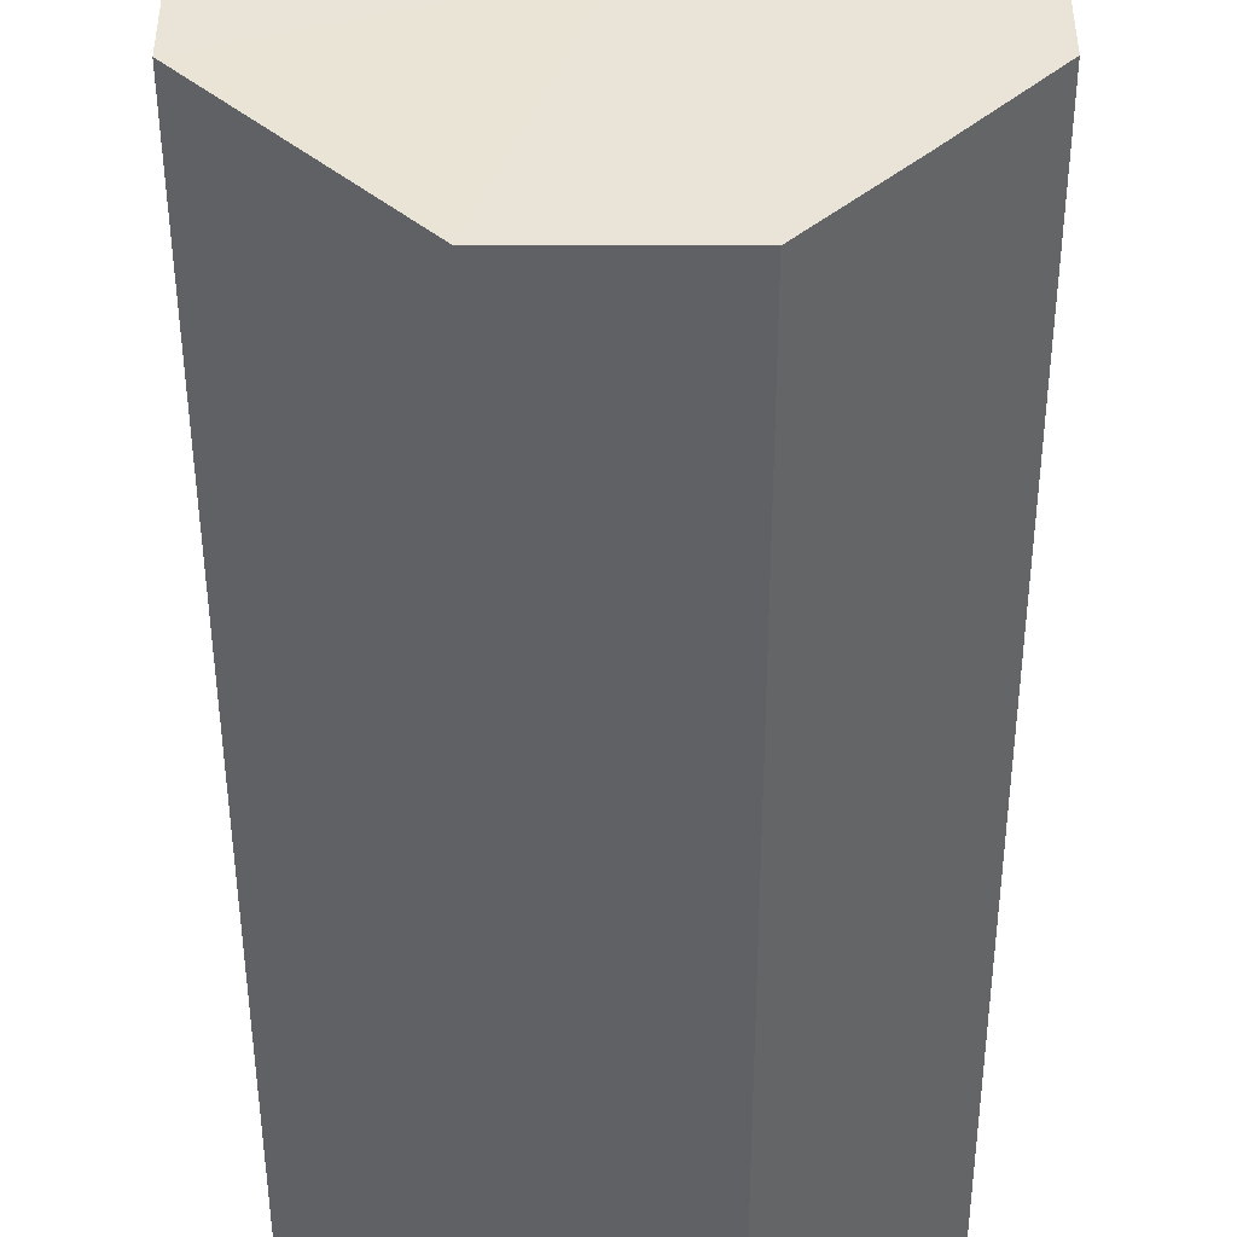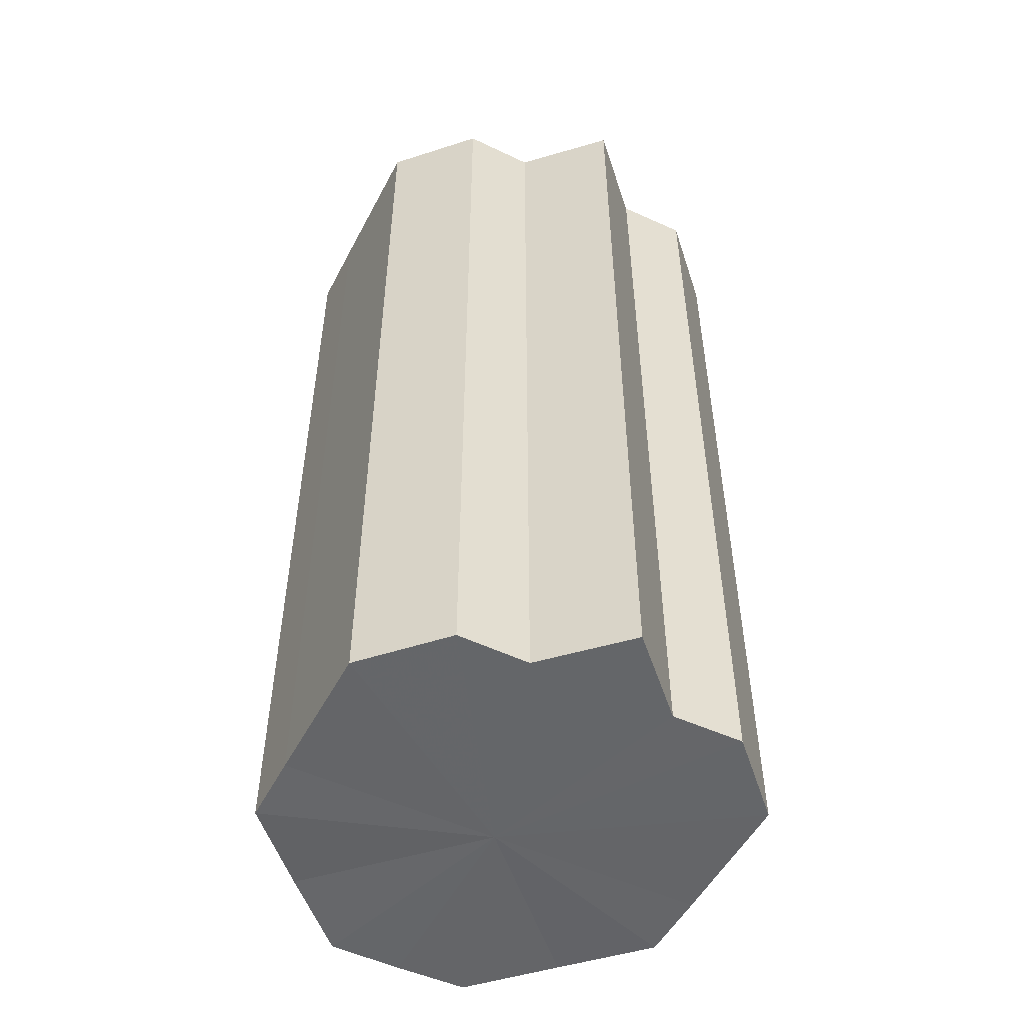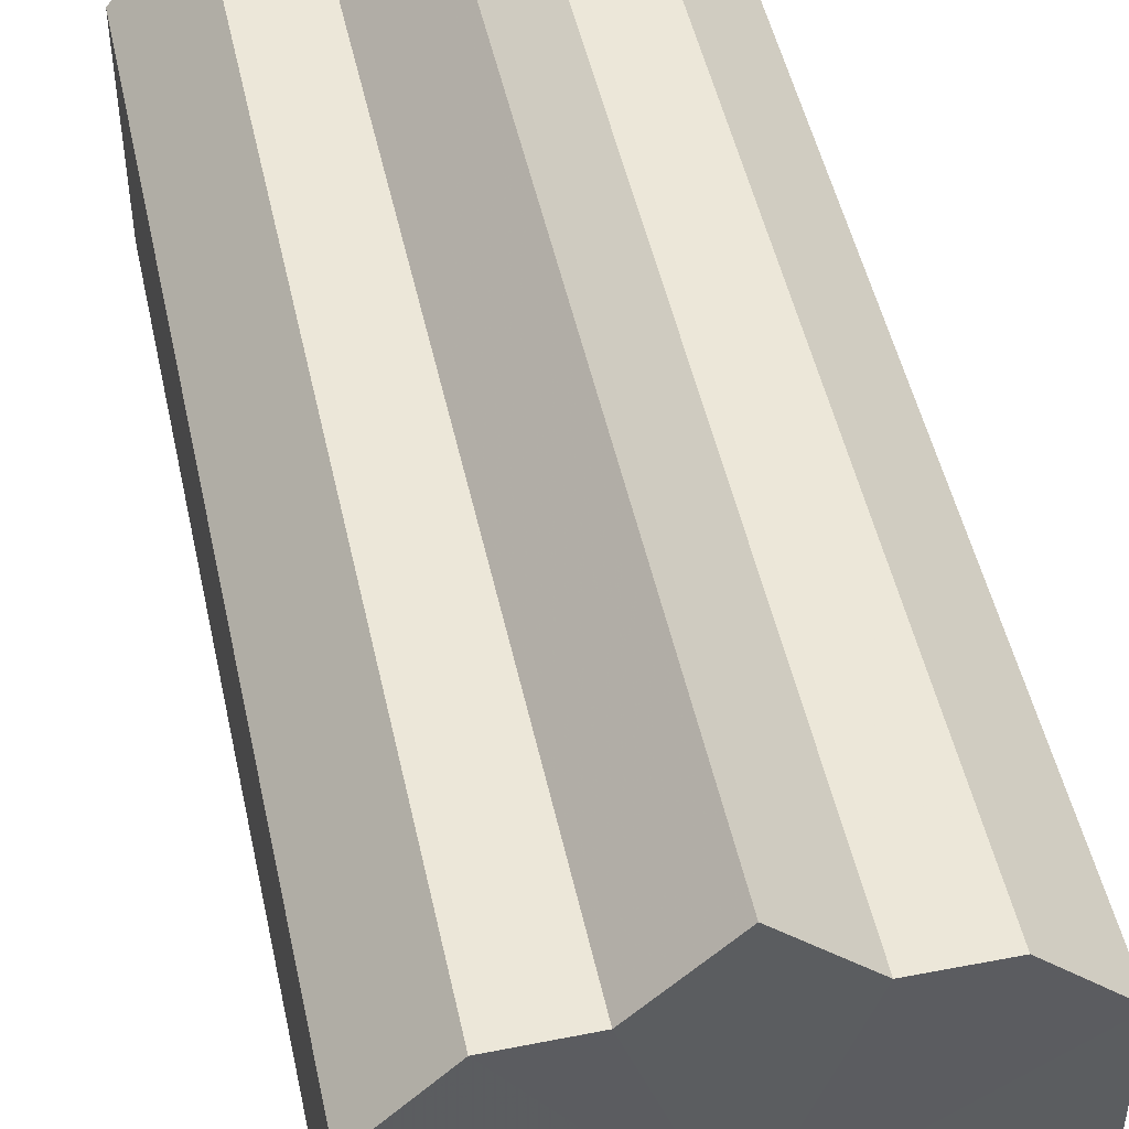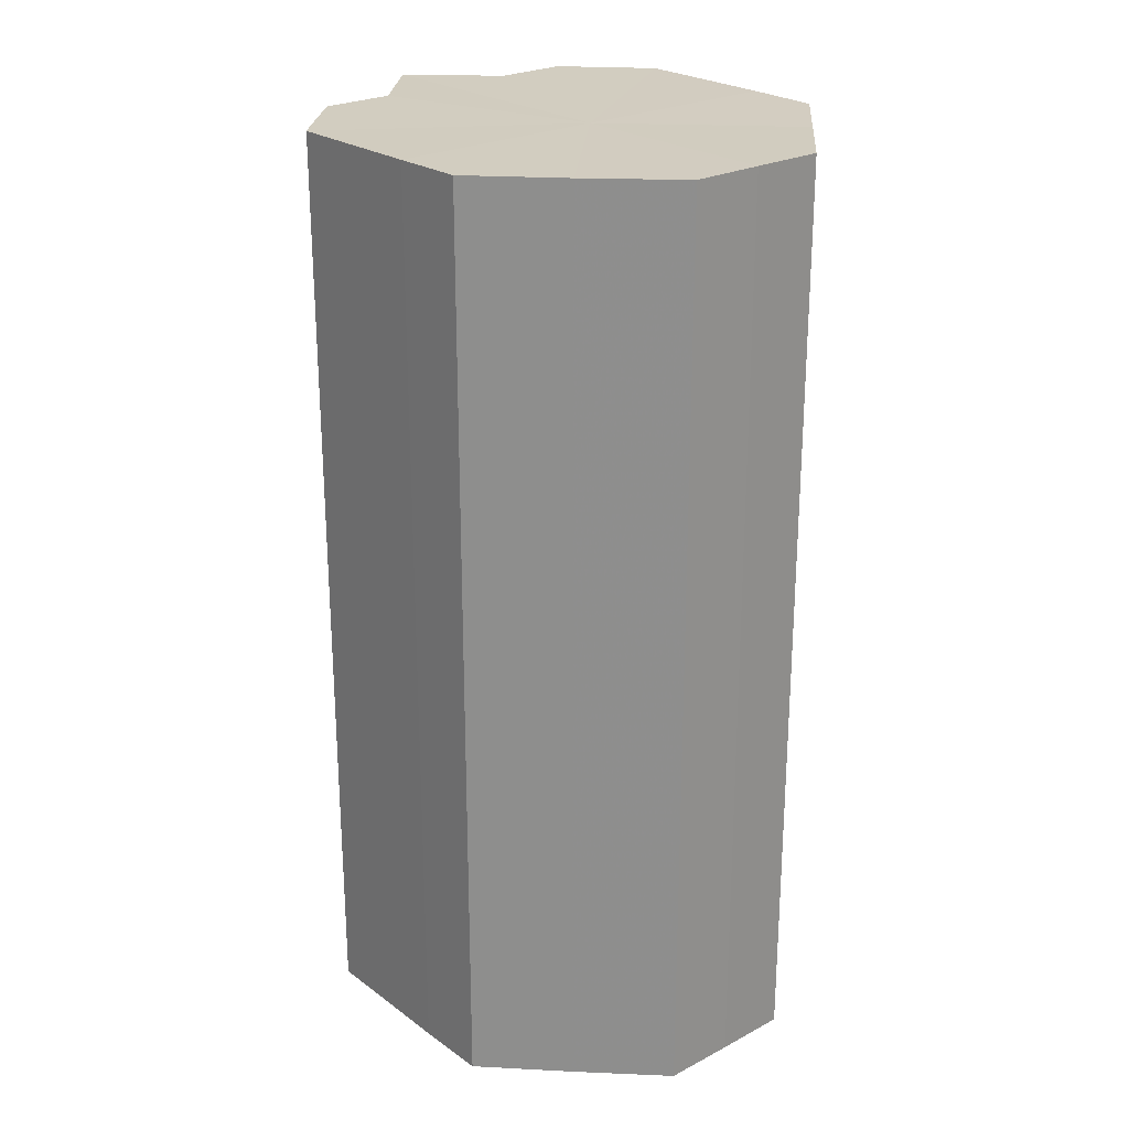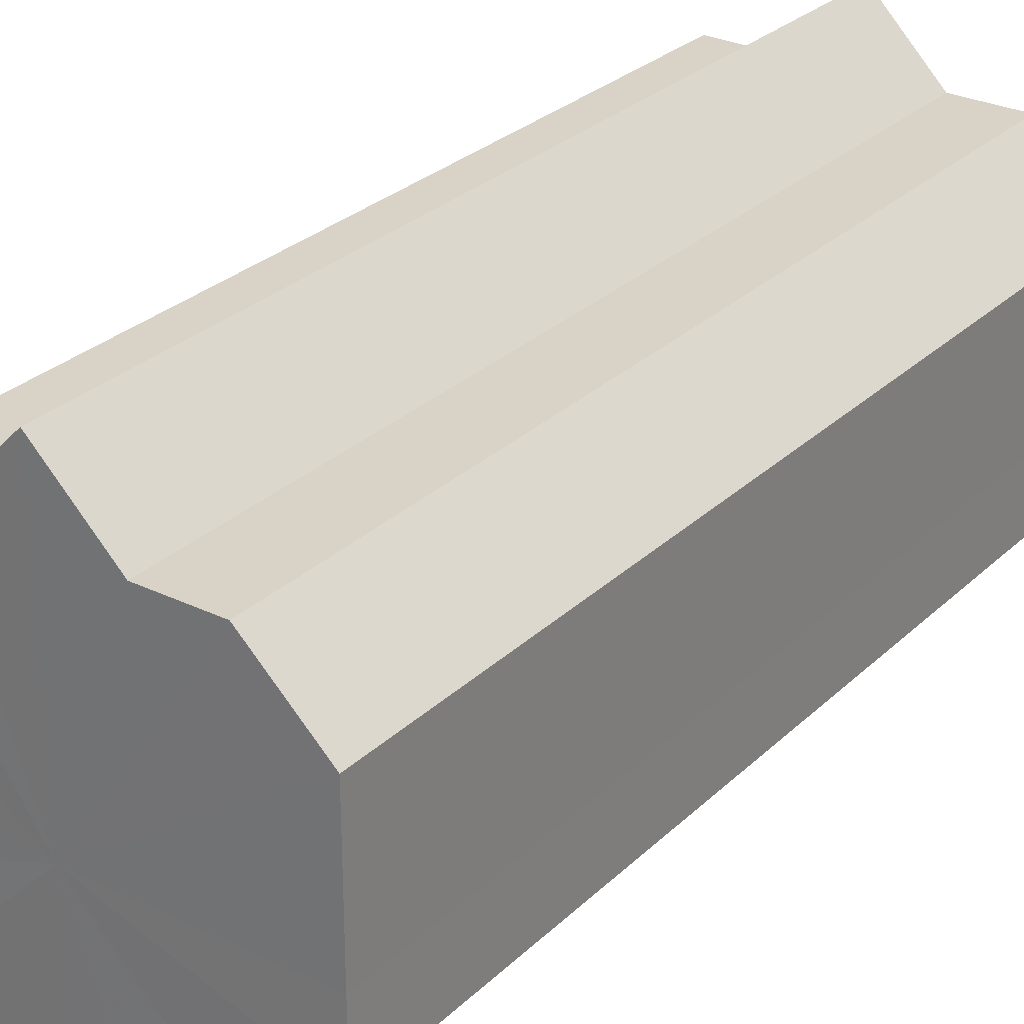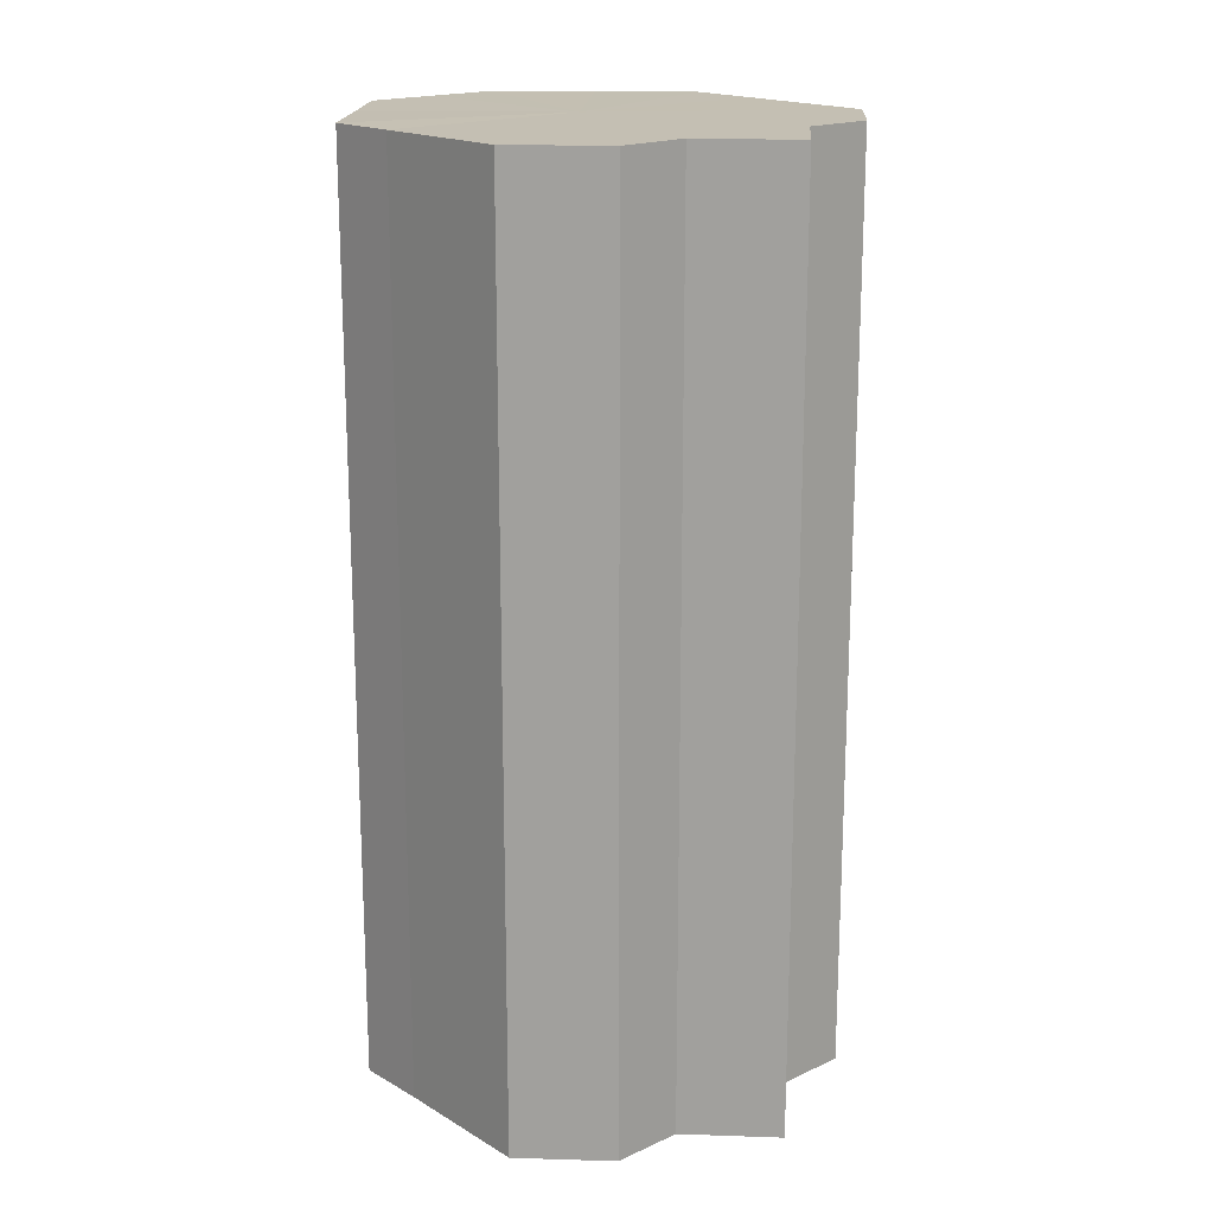
<metadata>
{"format":"obj","ext":"obj","renderer":"f3d","projection":"perspective","resolution":1024,"background":"white","views":[{"elev":-47.1,"azim":0.1,"up":"+Y"},{"elev":-51.6,"azim":153.1,"up":"+Z"},{"elev":49.0,"azim":167.9,"up":"+Y"},{"elev":24.4,"azim":-40.6,"up":"+Z"},{"elev":28.2,"azim":-144.3,"up":"+Y"},{"elev":17.8,"azim":138.5,"up":"+Z"}]}
</metadata>
<code>
o 19752
v 2209 1871 12.16
v 2209 1871 12.16
v 2209 1871 12.04
v 2209 1871 12.16
v 2209 1871 12.04
v 2209 1871 12.16
v 2209 1871 12.04
v 2209 1871 12.16
v 2209 1871 12.04
v 2209 1871 12.16
v 2209 1871 12.04
v 2209 1871 12.16
v 2209 1871 12.04
v 2209 1871 12.16
v 2209 1871 12.04
v 2209 1871 12.16
v 2209 1871 12.04
v 2209 1871 12.16
v 2209 1871 12.04
v 2209 1871 12.16
v 2209 1871 12.04
v 2209 1871 12.16
v 2209 1871 12.04
v 2209 1871 12.16
v 2209 1871 12.04
v 2209 1871 12.16
v 2209 1871 12.04
v 2209 1871 12.16
v 2209 1871 12.04
v 2209 1871 12.16
v 2209 1871 12.04
v 2209 1871 12.16
v 2209 1871 12.04
v 2209 1871 12.16
v 2209 1871 12.04
v 2209 1871 12.16
v 2209 1871 12.04
v 2209 1871 12.16
v 2209 1871 12.04
v 2209 1871 12.16
v 2209 1871 12.04
v 2209 1871 12.16
v 2209 1871 12.04
v 2209 1871 12.16
v 2209 1871 12.04
v 2209 1871 12.16
v 2209 1871 12.04
v 2209 1871 12.16
v 2209 1871 12.04
v 2209 1871 12.16
v 2209 1871 12.04
v 2209 1871 12.16
v 2209 1871 12.04
v 2209 1871 12.16
v 2209 1871 12.04
v 2209 1871 12.16
v 2209 1871 12.04
v 2209 1871 12.16
v 2209 1871 12.04
v 2209 1871 12.16
v 2209 1871 12.04
v 2209 1871 12.16
v 2209 1871 12.04
v 2209 1871 12.16
v 2209 1871 12.04
v 2209 1871 12.16
v 2209 1871 12.16
v 2209 1871 12.16
v 2209 1871 12.16
v 2209 1871 12.16
v 2209 1871 12.16
v 2209 1871 12.16
v 2209 1871 12.16
v 2209 1871 12.16
v 2209 1871 12.16
v 2209 1871 12.16
v 2209 1871 12.16
v 2209 1871 12.16
v 2209 1871 12.16
v 2209 1871 12.16
v 2209 1871 12.16
v 2209 1871 12.04
v 2209 1871 12.04
v 2209 1871 12.04
v 2209 1871 12.04
v 2209 1871 12.04
v 2209 1871 12.04
v 2209 1871 12.04
v 2209 1871 12.04
v 2209 1871 12.04
v 2209 1871 12.04
v 2209 1871 12.04
v 2209 1871 12.04
v 2209 1871 12.04
v 2209 1871 12.04
v 2209 1871 12.04
v 2209 1871 12.04
v 2209 1871 12.04
f 1 2 3
f 2 4 5
f 3 6 7
f 4 8 9
f 8 10 11
f 7 12 13
f 10 14 15
f 14 16 17
f 13 18 19
f 16 20 21
f 20 22 23
f 19 24 25
f 22 26 27
f 26 28 29
f 25 30 31
f 28 32 33
f 32 34 35
f 31 36 37
f 34 38 39
f 38 40 41
f 37 42 43
f 40 44 45
f 44 46 47
f 43 48 49
f 49 50 51
f 51 52 53
f 53 54 55
f 55 56 57
f 57 58 59
f 59 60 61
f 61 62 63
f 63 64 65
f 66 64 67
f 66 68 64
f 66 67 69
f 66 70 68
f 66 69 71
f 66 72 70
f 66 71 73
f 66 74 72
f 66 73 75
f 66 76 74
f 66 75 77
f 66 78 76
f 66 77 79
f 66 80 78
f 66 79 81
f 66 81 80
f 82 83 84
f 82 85 83
f 82 84 86
f 82 87 85
f 82 86 88
f 82 89 87
f 82 88 90
f 82 91 89
f 82 90 92
f 82 93 91
f 82 92 94
f 82 95 93
f 82 94 96
f 82 97 95
f 82 96 98
f 82 98 97

</code>
